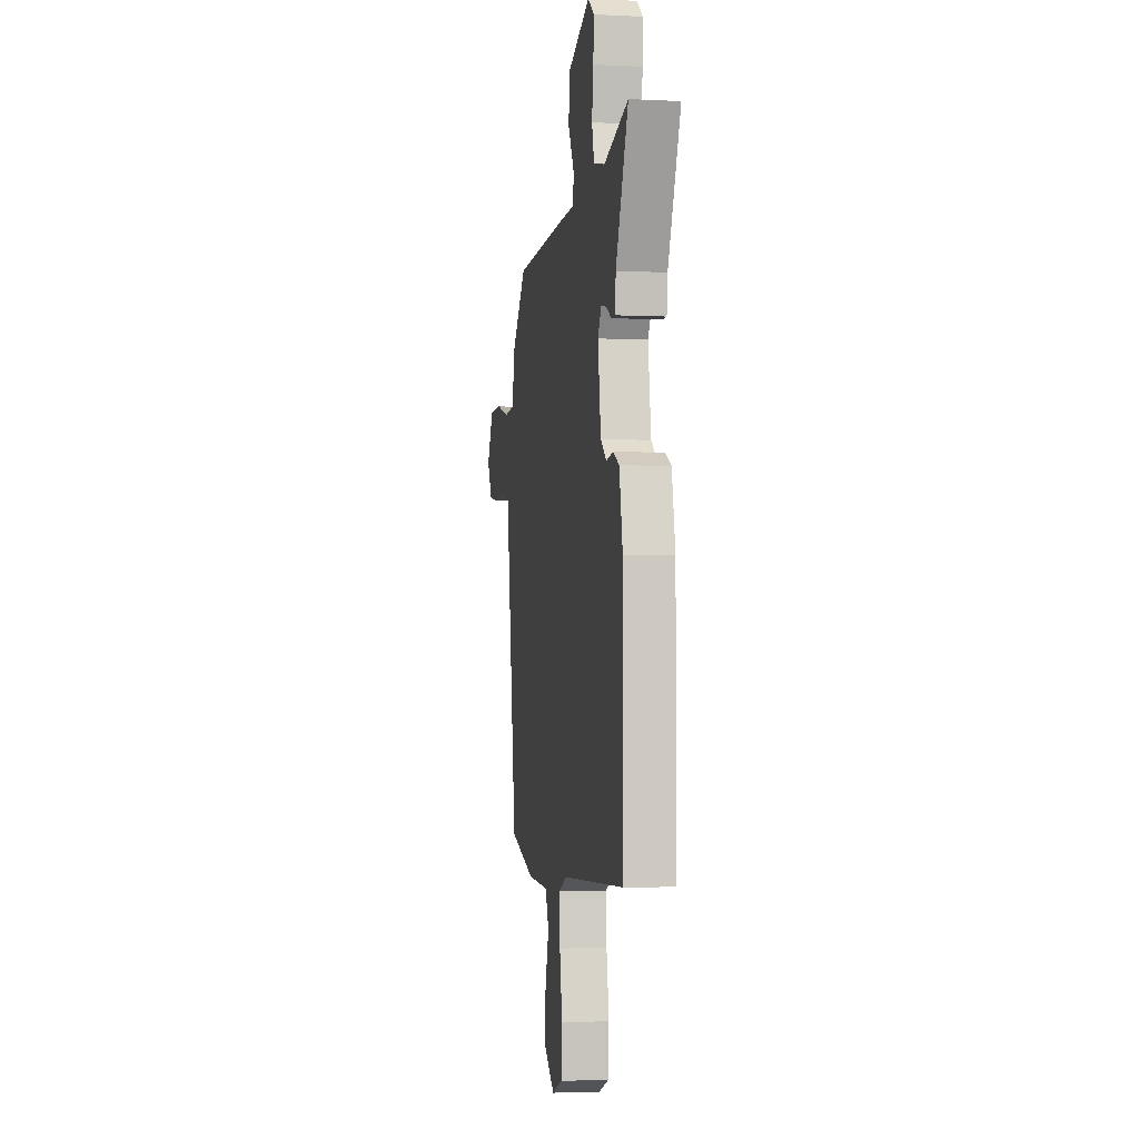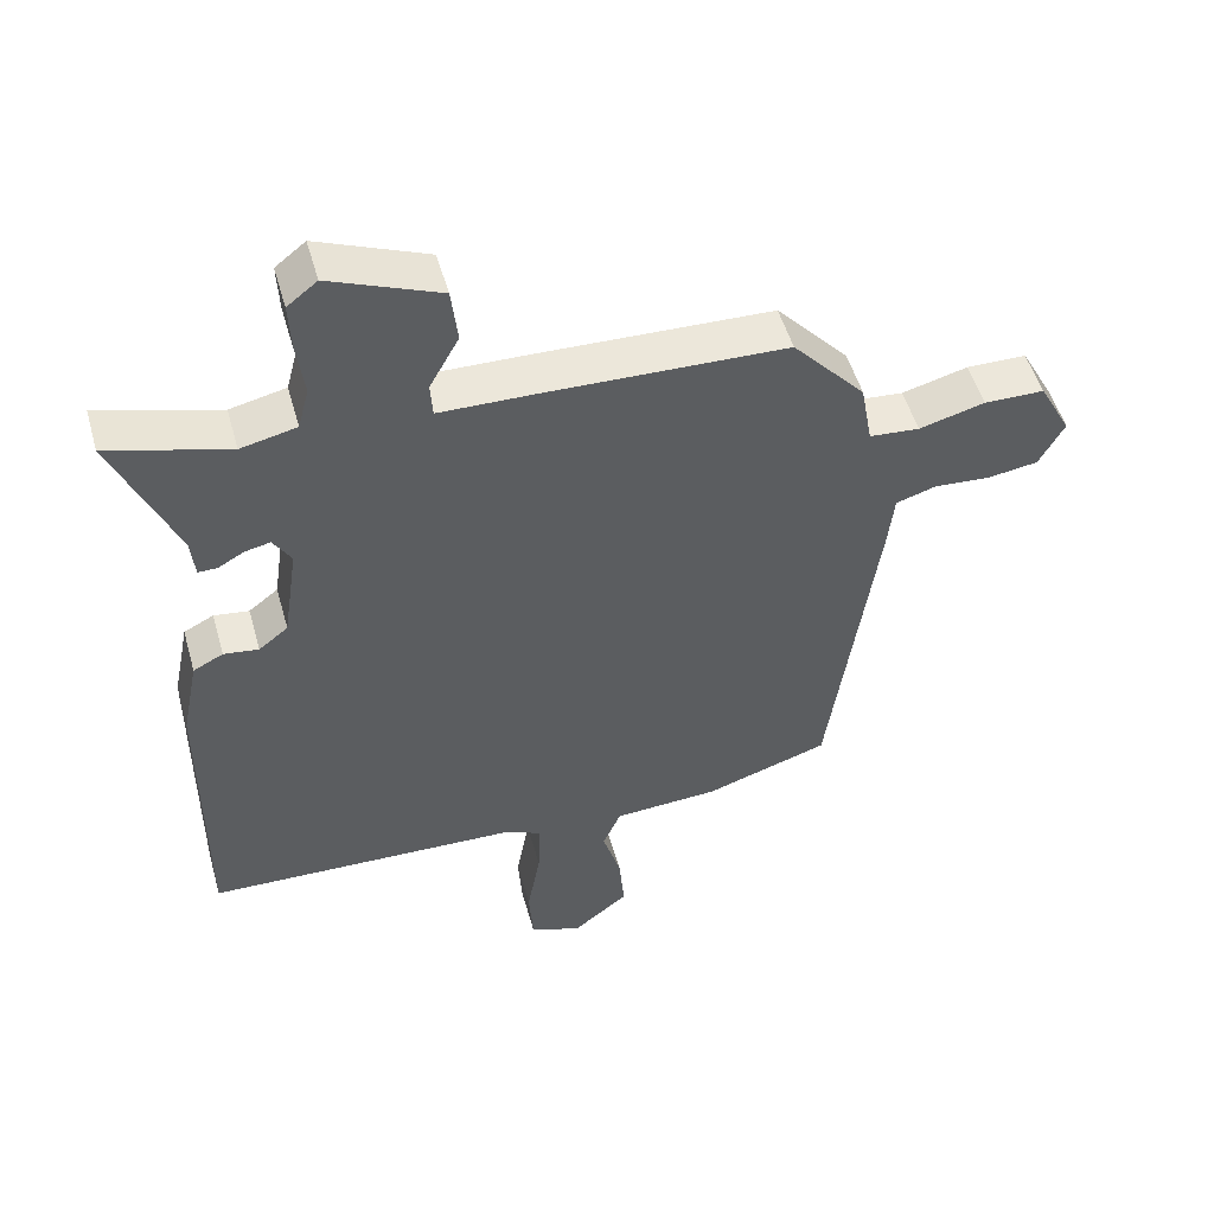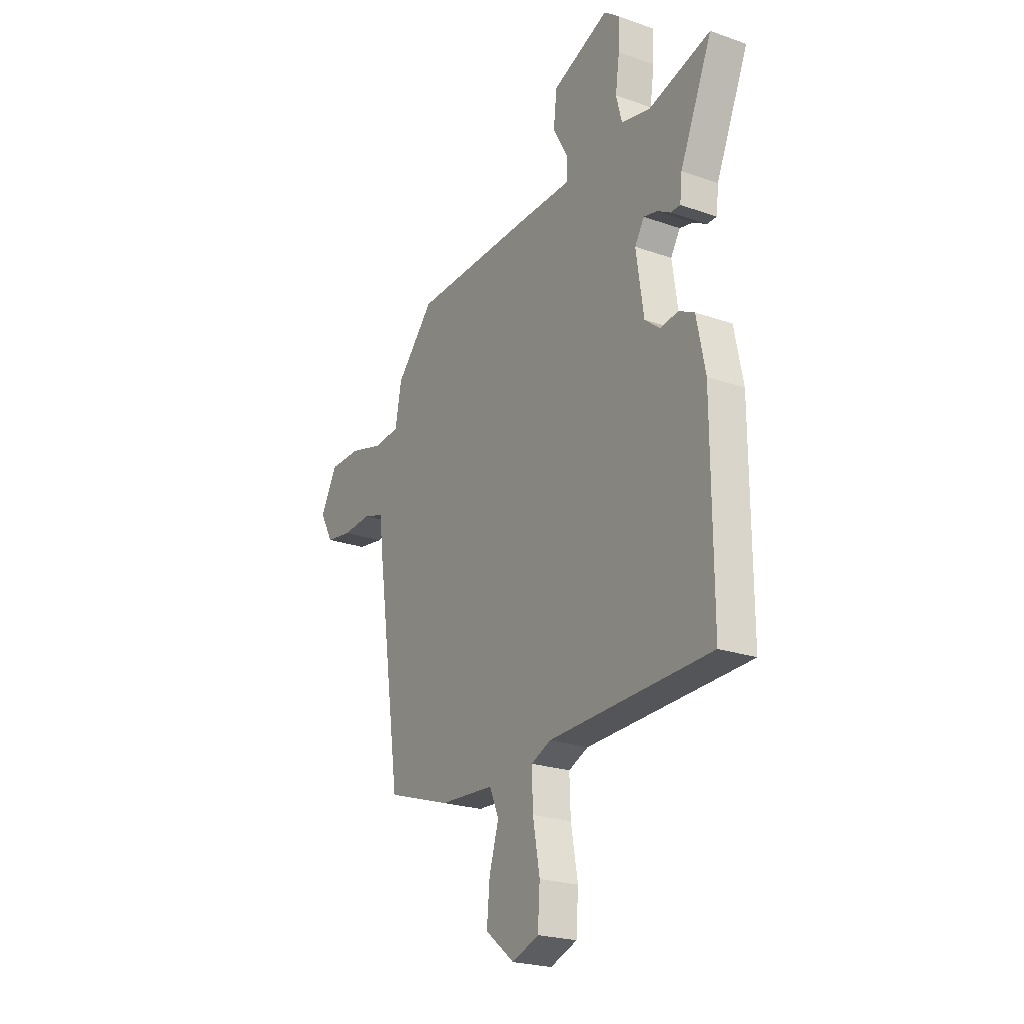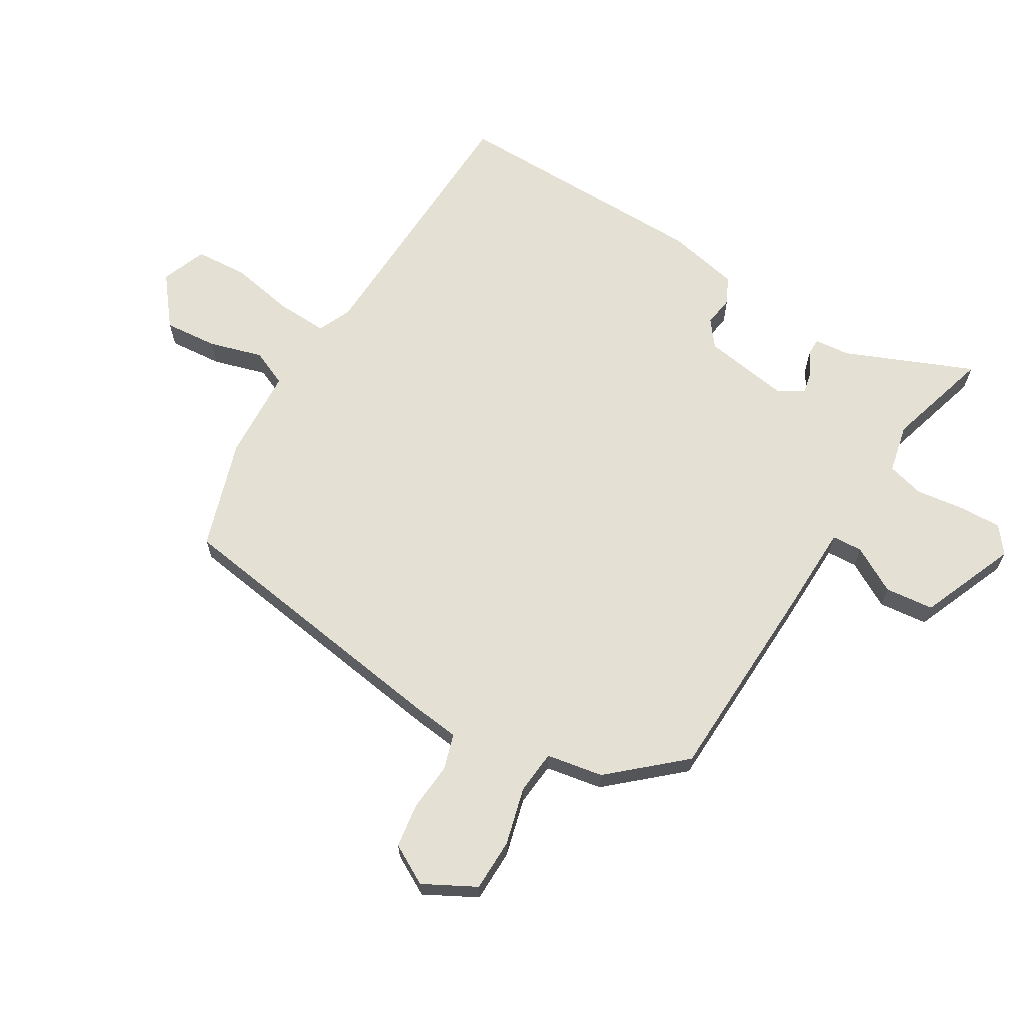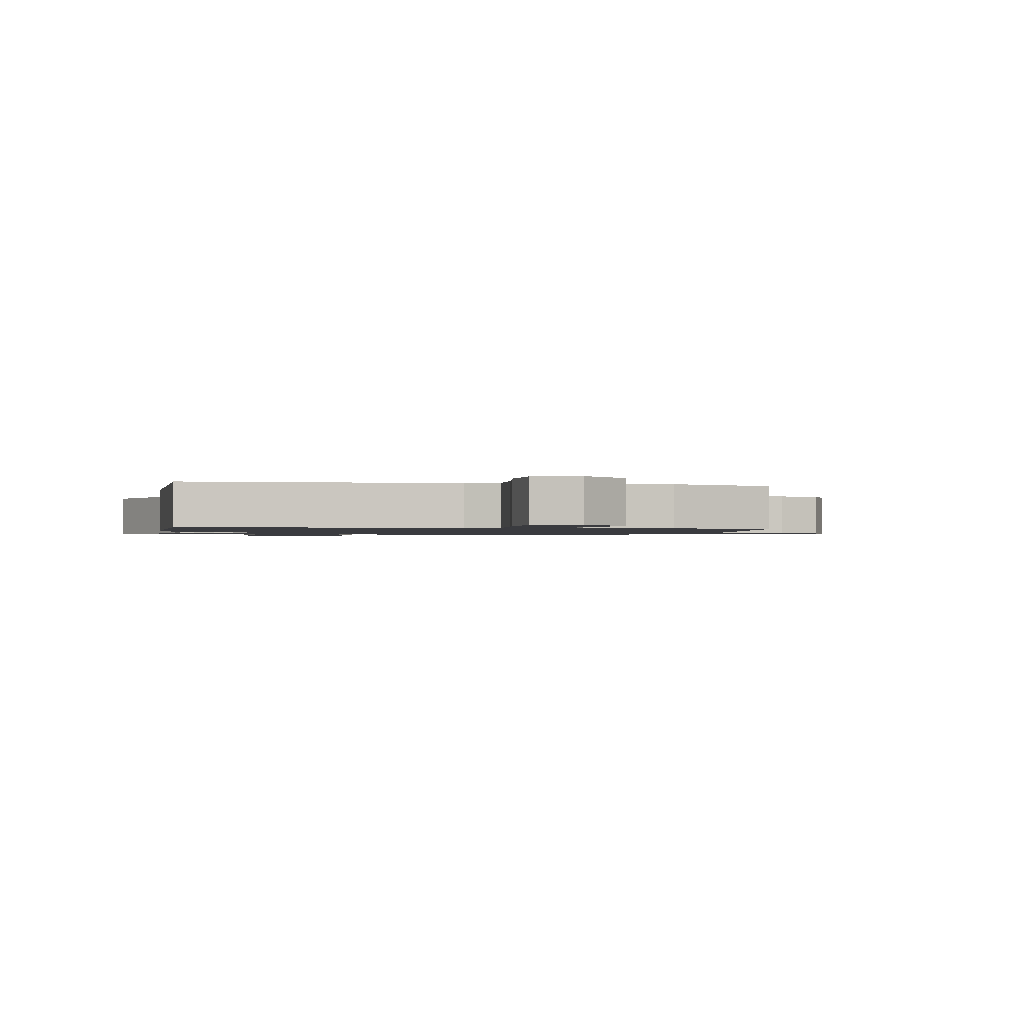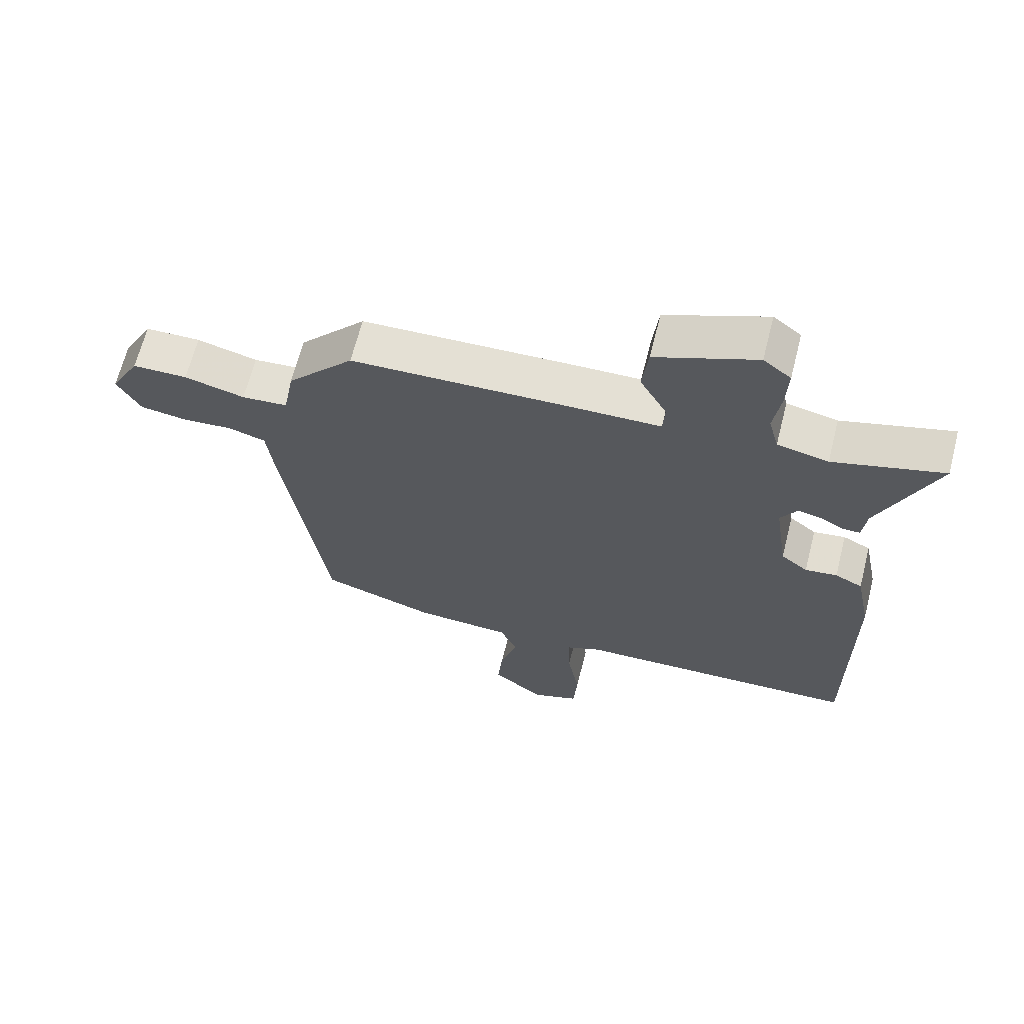
<metadata>
{"format":"obj","ext":"obj","renderer":"f3d","projection":"perspective","resolution":1024,"background":"white","views":[{"elev":-3.1,"azim":80.4,"up":"+Z"},{"elev":51.3,"azim":164.3,"up":"+Z"},{"elev":-22.9,"azim":59.0,"up":"+Z"},{"elev":66.1,"azim":-58.7,"up":"+Y"},{"elev":-1.2,"azim":168.1,"up":"+Y"},{"elev":65.8,"azim":14.2,"up":"+Z"}]}
</metadata>
<code>
v -0.364 0.07 0.47
v -0.028 0.07 0.481
v 0.119 0.07 0.484
v 0.122 0.07 0.534
v 0.08 0.07 0.61
v 0.089 0.07 0.69
v 0.246 0.07 0.754
v 0.289 0.07 0.72
v 0.286 0.07 0.65
v 0.275 0.07 0.571
v 0.291 0.07 0.51
v 0.371 0.07 0.492
v 0.543 0.07 0.541
v 0.454 0.07 0.332
v 0.448 0.07 0.274
v 0.421 0.07 0.274
v 0.384 0.07 0.295
v 0.347 0.07 0.303
v 0.321 0.07 0.261
v 0.342 0.07 0.12
v 0.384 0.07 0.087
v 0.434 0.07 0.094
v 0.477 0.07 0.072
v 0.501 0.07 -0.047
v 0.503 0.07 -0.476
v 0.054 0.07 -0.491
v -0.001 0.07 -0.515
v 0.002 0.07 -0.599
v 0.021 0.07 -0.705
v 0.015 0.07 -0.791
v -0.059 0.07 -0.819
v -0.139 0.07 -0.755
v -0.131 0.07 -0.667
v -0.105 0.07 -0.58
v -0.131 0.07 -0.52
v -0.282 0.07 -0.511
v -0.46 0.07 -0.453
v -0.528 0.07 0.025
v -0.537 0.07 0.105
v -0.595 0.07 0.123
v -0.675 0.07 0.117
v -0.747 0.07 0.128
v -0.783 0.07 0.194
v -0.737 0.07 0.279
v -0.651 0.07 0.28
v -0.557 0.07 0.255
v -0.485 0.07 0.261
v -0.468 0.07 0.354
v -0.364 0 0.47
v -0.028 0 0.481
v 0.119 0 0.484
v 0.122 0 0.534
v 0.08 0 0.61
v 0.089 0 0.69
v 0.246 0 0.754
v 0.289 0 0.72
v 0.286 0 0.65
v 0.275 0 0.571
v 0.291 0 0.51
v 0.371 0 0.492
v 0.543 0 0.541
v 0.454 0 0.332
v 0.448 0 0.274
v 0.421 0 0.274
v 0.384 0 0.295
v 0.347 0 0.303
v 0.321 0 0.261
v 0.342 0 0.12
v 0.384 0 0.087
v 0.434 0 0.094
v 0.477 0 0.072
v 0.501 0 -0.047
v 0.503 0 -0.476
v 0.054 0 -0.491
v -0.001 0 -0.515
v 0.002 0 -0.599
v 0.021 0 -0.705
v 0.015 0 -0.791
v -0.059 0 -0.819
v -0.139 0 -0.755
v -0.131 0 -0.667
v -0.105 0 -0.58
v -0.131 0 -0.52
v -0.282 0 -0.511
v -0.46 0 -0.453
v -0.528 0 0.025
v -0.537 0 0.105
v -0.595 0 0.123
v -0.675 0 0.117
v -0.747 0 0.128
v -0.783 0 0.194
v -0.737 0 0.279
v -0.651 0 0.28
v -0.557 0 0.255
v -0.485 0 0.261
v -0.468 0 0.354
f 47 48 1 2
f 43 44 45 46
f 43 46 47
f 40 41 42 43
f 39 40 43 47
f 35 36 37 38
f 35 38 39 47
f 31 32 33 34
f 29 30 31 34
f 28 29 34 35
f 27 28 35 47
f 23 24 25 26
f 21 22 23 26
f 20 21 26 27
f 19 20 27 47
f 14 15 16 17
f 12 13 14 17
f 11 12 17 18
f 7 8 9 10
f 5 6 7 10
f 4 5 10 11
f 3 4 11 18
f 18 19 47
f 2 3 18 47
f 50 49 96 95
f 94 93 92 91
f 95 94 91
f 91 90 89 88
f 95 91 88 87
f 86 85 84 83
f 95 87 86 83
f 82 81 80 79
f 82 79 78 77
f 83 82 77 76
f 95 83 76 75
f 74 73 72 71
f 74 71 70 69
f 75 74 69 68
f 95 75 68 67
f 65 64 63 62
f 65 62 61 60
f 66 65 60 59
f 58 57 56 55
f 58 55 54 53
f 59 58 53 52
f 66 59 52 51
f 95 67 66
f 95 66 51 50
f 1 49 50 2
f 2 50 51 3
f 3 51 52 4
f 4 52 53 5
f 5 53 54 6
f 6 54 55 7
f 7 55 56 8
f 8 56 57 9
f 9 57 58 10
f 10 58 59 11
f 11 59 60 12
f 12 60 61 13
f 13 61 62 14
f 14 62 63 15
f 15 63 64 16
f 16 64 65 17
f 17 65 66 18
f 18 66 67 19
f 19 67 68 20
f 20 68 69 21
f 21 69 70 22
f 22 70 71 23
f 23 71 72 24
f 24 72 73 25
f 25 73 74 26
f 26 74 75 27
f 27 75 76 28
f 28 76 77 29
f 29 77 78 30
f 30 78 79 31
f 31 79 80 32
f 32 80 81 33
f 33 81 82 34
f 34 82 83 35
f 35 83 84 36
f 36 84 85 37
f 37 85 86 38
f 38 86 87 39
f 39 87 88 40
f 40 88 89 41
f 41 89 90 42
f 42 90 91 43
f 43 91 92 44
f 44 92 93 45
f 45 93 94 46
f 46 94 95 47
f 47 95 96 48
f 48 96 49 1

</code>
